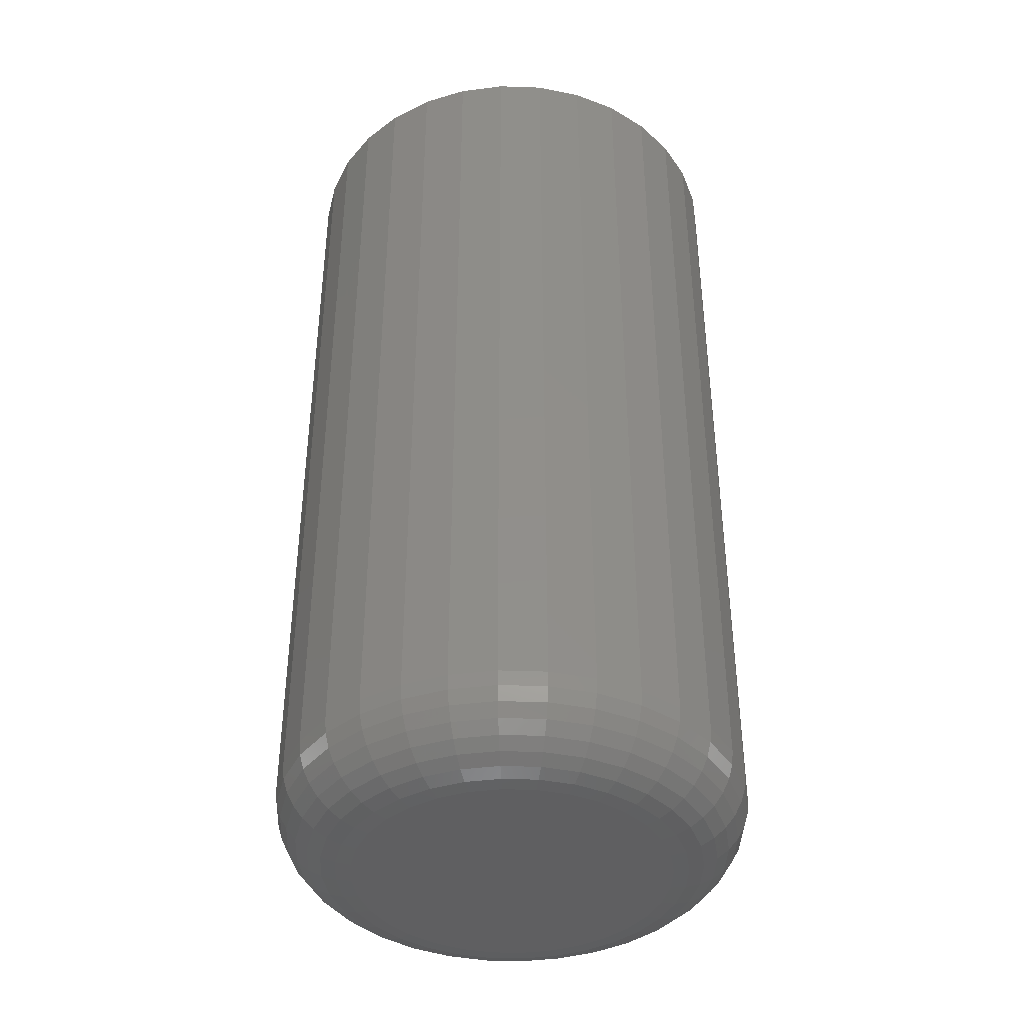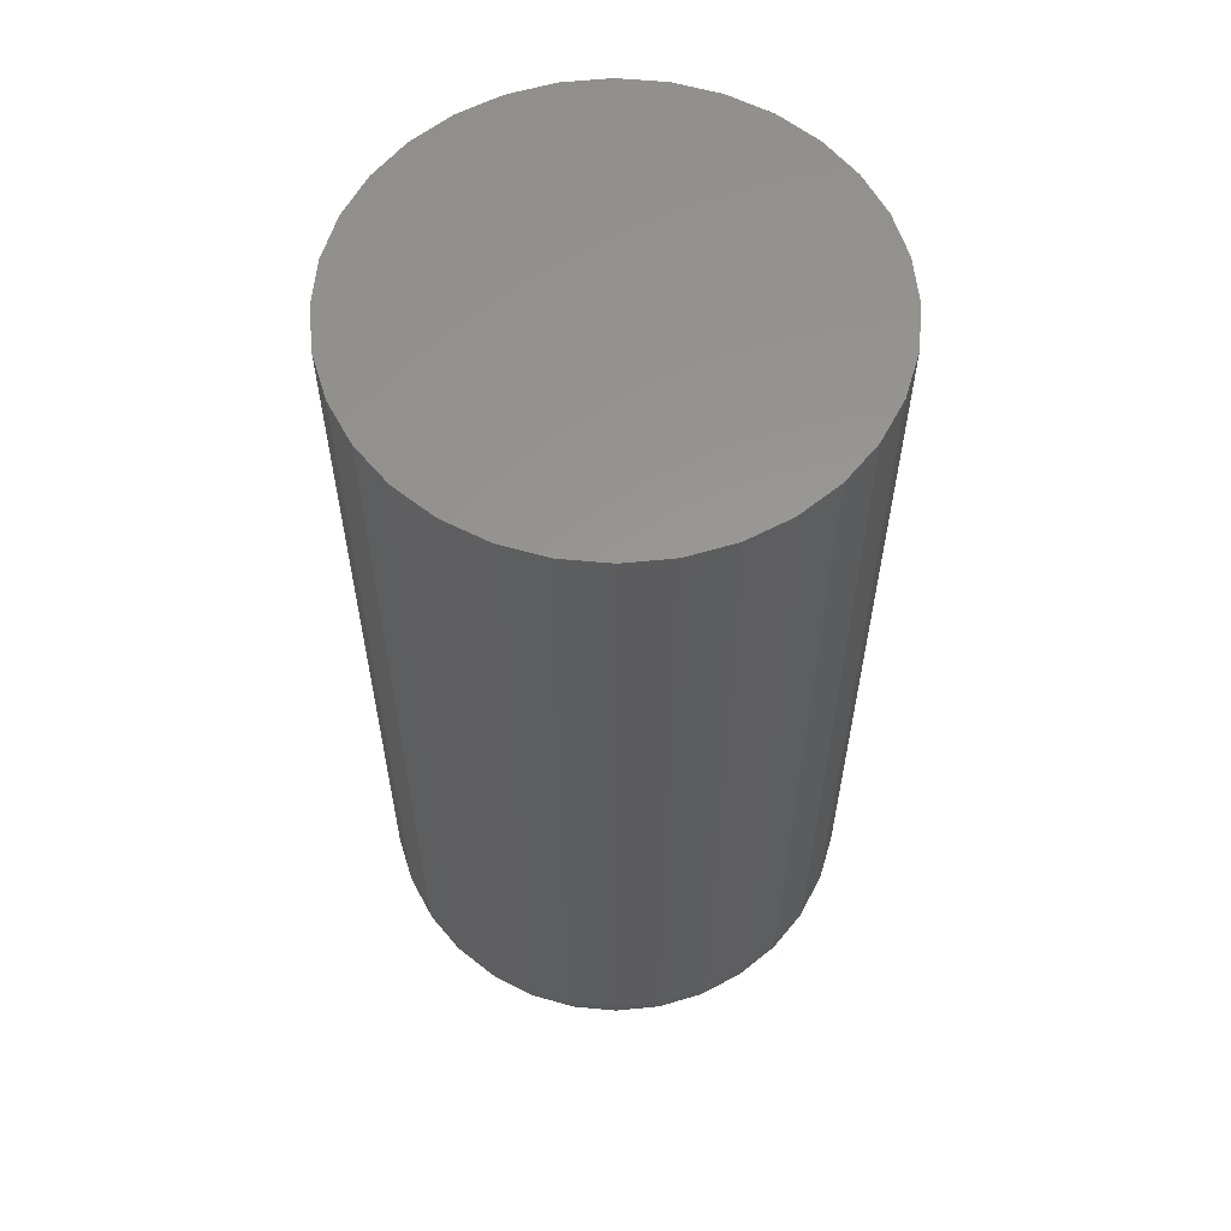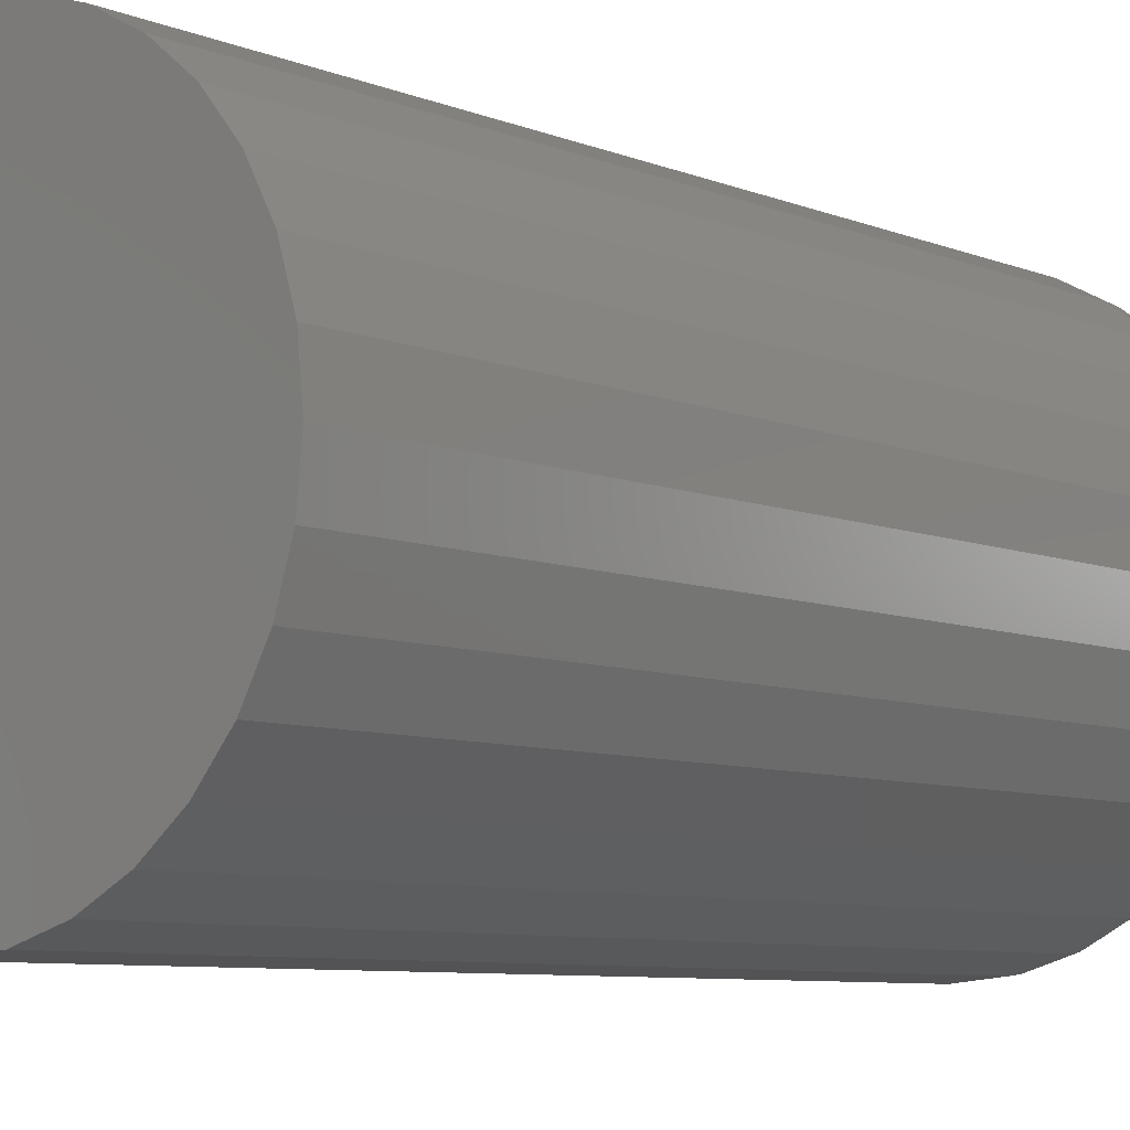
<metadata>
{"format":"stl","ext":"stl","renderer":"f3d","projection":"perspective","resolution":1024,"background":"white","views":[{"elev":-40.3,"azim":160.7,"up":"+Z"},{"elev":59.1,"azim":-169.0,"up":"+Z"},{"elev":-7.2,"azim":39.7,"up":"+Y"}]}
</metadata>
<code>
# stl→obj: 320 verts, 636 faces
v 0.001974 0.127 0
v 0.02675 0.1245 0
v -0.0228 0.1245 0
v -0.04662 0.1173 0
v 0.05056 0.1173 0
v -0.06857 0.1056 0
v 0.07252 0.1056 0
v 0.05056 -0.1173 0
v -0.04662 -0.1173 0
v 0.07252 -0.1056 0
v -0.0228 -0.1245 0
v 0.02675 -0.1245 0
v 0.001974 -0.127 0
v -0.06857 -0.1056 0
v -0.08781 -0.08978 0
v 0.09176 -0.08978 0
v -0.1036 -0.07054 0
v 0.1075 -0.07054 0
v -0.1153 -0.04859 0
v 0.1193 -0.04859 0
v -0.1226 -0.02477 0
v 0.1265 -0.02477 0
v -0.125 -9.02e-17 0
v 0.1289 -2.407e-17 0
v -0.1226 0.02477 0
v 0.1265 0.02477 0
v -0.1153 0.04859 0
v 0.1193 0.04859 0
v -0.1036 0.07054 0
v 0.1075 0.07054 0
v -0.08781 0.08978 0
v 0.09176 0.08978 0
v 0.1914 -2.147e-16 0.0625
v 0.1914 0 0.75
v 0.1878 -0.03696 0.0625
v 0.1878 -0.03696 0.75
v 0.177 -0.07251 0.0625
v 0.177 -0.07251 0.75
v 0.1595 -0.1053 0.0625
v 0.1595 -0.1053 0.75
v 0.136 -0.134 0.0625
v 0.136 -0.134 0.75
v 0.1072 -0.1575 0.0625
v 0.1072 -0.1575 0.75
v 0.07448 -0.1751 0.0625
v 0.07448 -0.1751 0.75
v 0.03894 -0.1858 0.0625
v 0.03894 -0.1858 0.75
v 0.001974 -0.1895 0.0625
v 0.001974 -0.1895 0.75
v -0.03499 -0.1858 0.0625
v -0.03499 -0.1858 0.75
v -0.07053 -0.1751 0.0625
v -0.07053 -0.1751 0.75
v -0.1033 -0.1575 0.0625
v -0.1033 -0.1575 0.75
v -0.132 -0.134 0.0625
v -0.132 -0.134 0.75
v -0.1556 -0.1053 0.0625
v -0.1556 -0.1053 0.75
v -0.1731 -0.07251 0.0625
v -0.1731 -0.07251 0.75
v -0.1839 -0.03696 0.0625
v -0.1839 -0.03696 0.75
v -0.1875 2.32e-17 0.0625
v -0.1875 2.32e-17 0.75
v -0.1839 0.03696 0.0625
v -0.1839 0.03696 0.75
v -0.1731 0.07251 0.0625
v -0.1731 0.07251 0.75
v -0.1556 0.1053 0.0625
v -0.1556 0.1053 0.75
v -0.132 0.134 0.0625
v -0.132 0.134 0.75
v -0.1033 0.1575 0.0625
v -0.1033 0.1575 0.75
v -0.07053 0.1751 0.0625
v -0.07053 0.1751 0.75
v -0.03499 0.1858 0.0625
v -0.03499 0.1858 0.75
v 0.001974 0.1895 0.0625
v 0.001974 0.1895 0.75
v 0.03894 0.1858 0.0625
v 0.03894 0.1858 0.75
v 0.07448 0.1751 0.0625
v 0.07448 0.1751 0.75
v 0.1072 0.1575 0.0625
v 0.1072 0.1575 0.75
v 0.136 0.134 0.0625
v 0.136 0.134 0.75
v 0.1595 0.1053 0.0625
v 0.1595 0.1053 0.75
v 0.177 0.07251 0.0625
v 0.177 0.07251 0.75
v 0.1878 0.03696 0.0625
v 0.1878 0.03696 0.75
v 0.1902 -5.551e-17 0.05031
v 0.1866 -0.03673 0.05031
v 0.1867 -2.776e-17 0.03858
v 0.1831 -0.03604 0.03858
v 0.1809 -4.163e-17 0.02778
v 0.1775 -0.03491 0.02778
v 0.1731 -4.163e-17 0.01831
v 0.1699 -0.03339 0.01831
v 0.1637 -2.776e-17 0.01053
v 0.1606 -0.03155 0.01053
v 0.1529 -1.388e-17 0.004758
v 0.15 -0.02944 0.004758
v 0.1411 -1.388e-17 0.001201
v 0.1385 -0.02715 0.001201
v -0.1827 -0.03673 0.05031
v -0.1863 -1.11e-16 0.05031
v -0.1792 -0.03604 0.03858
v -0.1827 -9.714e-17 0.03858
v -0.1735 -0.03491 0.02778
v -0.177 -8.327e-17 0.02778
v -0.1659 -0.03339 0.01831
v -0.1692 -8.327e-17 0.01831
v -0.1566 -0.03155 0.01053
v -0.1597 -6.939e-17 0.01053
v -0.146 -0.02944 0.004758
v -0.1489 -6.939e-17 0.004758
v -0.1345 -0.02715 0.001201
v -0.1372 -5.551e-17 0.001201
v -0.172 -0.07205 0.05031
v -0.1687 -0.07069 0.03858
v -0.1633 -0.06848 0.02778
v -0.1562 -0.0655 0.01831
v -0.1474 -0.06188 0.01053
v -0.1374 -0.05774 0.004758
v -0.1266 -0.05326 0.001201
v -0.1546 -0.1046 0.05031
v -0.1516 -0.1026 0.03858
v -0.1468 -0.09941 0.02778
v -0.1403 -0.0951 0.01831
v -0.1325 -0.08983 0.01053
v -0.1235 -0.08383 0.004758
v -0.1137 -0.07732 0.001201
v -0.1312 -0.1331 0.05031
v -0.1286 -0.1306 0.03858
v -0.1246 -0.1265 0.02778
v -0.1191 -0.121 0.01831
v -0.1124 -0.1143 0.01053
v -0.1047 -0.1067 0.004758
v -0.09643 -0.09841 0.001201
v -0.1026 -0.1565 0.05031
v -0.1006 -0.1536 0.03858
v -0.09744 -0.1488 0.02778
v -0.09312 -0.1423 0.01831
v -0.08786 -0.1344 0.01053
v -0.08186 -0.1255 0.004758
v -0.07534 -0.1157 0.001201
v -0.07008 -0.1739 0.05031
v -0.06871 -0.1707 0.03858
v -0.0665 -0.1653 0.02778
v -0.06353 -0.1581 0.01831
v -0.05991 -0.1494 0.01053
v -0.05577 -0.1394 0.004758
v -0.05128 -0.1286 0.001201
v -0.03476 -0.1847 0.05031
v -0.03406 -0.1812 0.03858
v -0.03294 -0.1755 0.02778
v -0.03142 -0.1679 0.01831
v -0.02957 -0.1586 0.01053
v -0.02746 -0.148 0.004758
v -0.02518 -0.1365 0.001201
v 0.001974 -0.1883 0.05031
v 0.001974 -0.1847 0.03858
v 0.001974 -0.1789 0.02778
v 0.001974 -0.1712 0.01831
v 0.001974 -0.1617 0.01053
v 0.001974 -0.1509 0.004758
v 0.001974 -0.1392 0.001201
v 0.0387 -0.1847 0.05031
v 0.03801 -0.1812 0.03858
v 0.03688 -0.1755 0.02778
v 0.03537 -0.1679 0.01831
v 0.03352 -0.1586 0.01053
v 0.03141 -0.148 0.004758
v 0.02912 -0.1365 0.001201
v 0.07402 -0.1739 0.05031
v 0.07266 -0.1707 0.03858
v 0.07045 -0.1653 0.02778
v 0.06748 -0.1581 0.01831
v 0.06385 -0.1494 0.01053
v 0.05972 -0.1394 0.004758
v 0.05523 -0.1286 0.001201
v 0.1066 -0.1565 0.05031
v 0.1046 -0.1536 0.03858
v 0.1014 -0.1488 0.02778
v 0.09707 -0.1423 0.01831
v 0.09181 -0.1344 0.01053
v 0.0858 -0.1255 0.004758
v 0.07929 -0.1157 0.001201
v 0.1351 -0.1331 0.05031
v 0.1326 -0.1306 0.03858
v 0.1285 -0.1265 0.02778
v 0.123 -0.121 0.01831
v 0.1163 -0.1143 0.01053
v 0.1087 -0.1067 0.004758
v 0.1004 -0.09841 0.001201
v 0.1585 -0.1046 0.05031
v 0.1556 -0.1026 0.03858
v 0.1508 -0.09941 0.02778
v 0.1443 -0.0951 0.01831
v 0.1364 -0.08983 0.01053
v 0.1274 -0.08383 0.004758
v 0.1177 -0.07732 0.001201
v 0.1759 -0.07205 0.05031
v 0.1726 -0.07069 0.03858
v 0.1673 -0.06848 0.02778
v 0.1601 -0.0655 0.01831
v 0.1514 -0.06188 0.01053
v 0.1414 -0.05774 0.004758
v 0.1305 -0.05326 0.001201
v -0.1827 0.03673 0.05031
v -0.1792 0.03604 0.03858
v -0.1735 0.03491 0.02778
v -0.1659 0.03339 0.01831
v -0.1566 0.03155 0.01053
v -0.146 0.02944 0.004758
v -0.1345 0.02715 0.001201
v 0.1866 0.03673 0.05031
v 0.1831 0.03604 0.03858
v 0.1775 0.03491 0.02778
v 0.1699 0.03339 0.01831
v 0.1606 0.03155 0.01053
v 0.15 0.02944 0.004758
v 0.1385 0.02715 0.001201
v 0.1759 0.07205 0.05031
v 0.1726 0.07069 0.03858
v 0.1673 0.06848 0.02778
v 0.1601 0.0655 0.01831
v 0.1514 0.06188 0.01053
v 0.1414 0.05774 0.004758
v 0.1305 0.05326 0.001201
v 0.1585 0.1046 0.05031
v 0.1556 0.1026 0.03858
v 0.1508 0.09941 0.02778
v 0.1443 0.0951 0.01831
v 0.1364 0.08983 0.01053
v 0.1274 0.08383 0.004758
v 0.1177 0.07732 0.001201
v 0.1351 0.1331 0.05031
v 0.1326 0.1306 0.03858
v 0.1285 0.1265 0.02778
v 0.123 0.121 0.01831
v 0.1163 0.1143 0.01053
v 0.1087 0.1067 0.004758
v 0.1004 0.09841 0.001201
v 0.1066 0.1565 0.05031
v 0.1046 0.1536 0.03858
v 0.1014 0.1488 0.02778
v 0.09707 0.1423 0.01831
v 0.09181 0.1344 0.01053
v 0.0858 0.1255 0.004758
v 0.07929 0.1157 0.001201
v 0.07402 0.1739 0.05031
v 0.07266 0.1707 0.03858
v 0.07045 0.1653 0.02778
v 0.06748 0.1581 0.01831
v 0.06385 0.1494 0.01053
v 0.05972 0.1394 0.004758
v 0.05523 0.1286 0.001201
v 0.0387 0.1847 0.05031
v 0.03801 0.1812 0.03858
v 0.03688 0.1755 0.02778
v 0.03537 0.1679 0.01831
v 0.03352 0.1586 0.01053
v 0.03141 0.148 0.004758
v 0.02912 0.1365 0.001201
v 0.001974 0.1883 0.05031
v 0.001974 0.1847 0.03858
v 0.001974 0.1789 0.02778
v 0.001974 0.1712 0.01831
v 0.001974 0.1617 0.01053
v 0.001974 0.1509 0.004758
v 0.001974 0.1392 0.001201
v -0.03476 0.1847 0.05031
v -0.03406 0.1812 0.03858
v -0.03294 0.1755 0.02778
v -0.03142 0.1679 0.01831
v -0.02957 0.1586 0.01053
v -0.02746 0.148 0.004758
v -0.02518 0.1365 0.001201
v -0.07008 0.1739 0.05031
v -0.06871 0.1707 0.03858
v -0.0665 0.1653 0.02778
v -0.06353 0.1581 0.01831
v -0.05991 0.1494 0.01053
v -0.05577 0.1394 0.004758
v -0.05128 0.1286 0.001201
v -0.1026 0.1565 0.05031
v -0.1006 0.1536 0.03858
v -0.09744 0.1488 0.02778
v -0.09312 0.1423 0.01831
v -0.08786 0.1344 0.01053
v -0.08186 0.1255 0.004758
v -0.07534 0.1157 0.001201
v -0.1312 0.1331 0.05031
v -0.1286 0.1306 0.03858
v -0.1246 0.1265 0.02778
v -0.1191 0.121 0.01831
v -0.1124 0.1143 0.01053
v -0.1047 0.1067 0.004758
v -0.09643 0.09841 0.001201
v -0.1546 0.1046 0.05031
v -0.1516 0.1026 0.03858
v -0.1468 0.09941 0.02778
v -0.1403 0.0951 0.01831
v -0.1325 0.08983 0.01053
v -0.1235 0.08383 0.004758
v -0.1137 0.07732 0.001201
v -0.172 0.07205 0.05031
v -0.1687 0.07069 0.03858
v -0.1633 0.06848 0.02778
v -0.1562 0.0655 0.01831
v -0.1474 0.06188 0.01053
v -0.1374 0.05774 0.004758
v -0.1266 0.05326 0.001201
f 1 2 3
f 4 3 2
f 5 4 2
f 6 4 5
f 7 6 5
f 8 9 10
f 11 9 8
f 12 11 8
f 13 11 12
f 9 14 10
f 10 14 15
f 10 15 16
f 16 15 17
f 16 17 18
f 18 17 19
f 18 19 20
f 20 19 21
f 20 21 22
f 22 21 23
f 22 23 24
f 24 23 25
f 24 25 26
f 26 25 27
f 26 27 28
f 28 27 29
f 28 29 30
f 30 29 31
f 30 31 32
f 32 31 6
f 32 6 7
f 33 34 35
f 35 34 36
f 35 36 37
f 37 36 38
f 37 38 39
f 39 38 40
f 39 40 41
f 41 40 42
f 41 42 43
f 43 42 44
f 43 44 45
f 45 44 46
f 45 46 47
f 47 46 48
f 47 48 49
f 49 48 50
f 49 50 51
f 51 50 52
f 51 52 53
f 53 52 54
f 53 54 55
f 55 54 56
f 55 56 57
f 57 56 58
f 57 58 59
f 59 58 60
f 59 60 61
f 61 60 62
f 61 62 63
f 63 62 64
f 63 64 65
f 65 64 66
f 65 66 67
f 67 66 68
f 67 68 69
f 69 68 70
f 69 70 71
f 71 70 72
f 71 72 73
f 73 72 74
f 73 74 75
f 75 74 76
f 75 76 77
f 77 76 78
f 77 78 79
f 79 78 80
f 79 80 81
f 81 80 82
f 81 82 83
f 83 82 84
f 83 84 85
f 85 84 86
f 85 86 87
f 87 86 88
f 87 88 89
f 89 88 90
f 89 90 91
f 91 90 92
f 91 92 93
f 93 92 94
f 93 94 95
f 95 94 96
f 95 96 33
f 33 96 34
f 33 35 97
f 97 35 98
f 97 98 99
f 99 98 100
f 99 100 101
f 101 100 102
f 101 102 103
f 103 102 104
f 103 104 105
f 105 104 106
f 105 106 107
f 107 106 108
f 107 108 109
f 109 108 110
f 109 110 24
f 24 110 22
f 63 65 111
f 111 65 112
f 111 112 113
f 113 112 114
f 113 114 115
f 115 114 116
f 115 116 117
f 117 116 118
f 117 118 119
f 119 118 120
f 119 120 121
f 121 120 122
f 121 122 123
f 123 122 124
f 123 124 21
f 21 124 23
f 61 63 125
f 125 63 111
f 125 111 126
f 126 111 113
f 126 113 127
f 127 113 115
f 127 115 128
f 128 115 117
f 128 117 129
f 129 117 119
f 129 119 130
f 130 119 121
f 130 121 131
f 131 121 123
f 131 123 19
f 19 123 21
f 59 61 132
f 132 61 125
f 132 125 133
f 133 125 126
f 133 126 134
f 134 126 127
f 134 127 135
f 135 127 128
f 135 128 136
f 136 128 129
f 136 129 137
f 137 129 130
f 137 130 138
f 138 130 131
f 138 131 17
f 17 131 19
f 57 59 139
f 139 59 132
f 139 132 140
f 140 132 133
f 140 133 141
f 141 133 134
f 141 134 142
f 142 134 135
f 142 135 143
f 143 135 136
f 143 136 144
f 144 136 137
f 144 137 145
f 145 137 138
f 145 138 15
f 15 138 17
f 55 57 146
f 146 57 139
f 146 139 147
f 147 139 140
f 147 140 148
f 148 140 141
f 148 141 149
f 149 141 142
f 149 142 150
f 150 142 143
f 150 143 151
f 151 143 144
f 151 144 152
f 152 144 145
f 152 145 14
f 14 145 15
f 53 55 153
f 153 55 146
f 153 146 154
f 154 146 147
f 154 147 155
f 155 147 148
f 155 148 156
f 156 148 149
f 156 149 157
f 157 149 150
f 157 150 158
f 158 150 151
f 158 151 159
f 159 151 152
f 159 152 9
f 9 152 14
f 51 53 160
f 160 53 153
f 160 153 161
f 161 153 154
f 161 154 162
f 162 154 155
f 162 155 163
f 163 155 156
f 163 156 164
f 164 156 157
f 164 157 165
f 165 157 158
f 165 158 166
f 166 158 159
f 166 159 11
f 11 159 9
f 49 51 167
f 167 51 160
f 167 160 168
f 168 160 161
f 168 161 169
f 169 161 162
f 169 162 170
f 170 162 163
f 170 163 171
f 171 163 164
f 171 164 172
f 172 164 165
f 172 165 173
f 173 165 166
f 173 166 13
f 13 166 11
f 47 49 174
f 174 49 167
f 174 167 175
f 175 167 168
f 175 168 176
f 176 168 169
f 176 169 177
f 177 169 170
f 177 170 178
f 178 170 171
f 178 171 179
f 179 171 172
f 179 172 180
f 180 172 173
f 180 173 12
f 12 173 13
f 45 47 181
f 181 47 174
f 181 174 182
f 182 174 175
f 182 175 183
f 183 175 176
f 183 176 184
f 184 176 177
f 184 177 185
f 185 177 178
f 185 178 186
f 186 178 179
f 186 179 187
f 187 179 180
f 187 180 8
f 8 180 12
f 43 45 188
f 188 45 181
f 188 181 189
f 189 181 182
f 189 182 190
f 190 182 183
f 190 183 191
f 191 183 184
f 191 184 192
f 192 184 185
f 192 185 193
f 193 185 186
f 193 186 194
f 194 186 187
f 194 187 10
f 10 187 8
f 41 43 195
f 195 43 188
f 195 188 196
f 196 188 189
f 196 189 197
f 197 189 190
f 197 190 198
f 198 190 191
f 198 191 199
f 199 191 192
f 199 192 200
f 200 192 193
f 200 193 201
f 201 193 194
f 201 194 16
f 16 194 10
f 39 41 202
f 202 41 195
f 202 195 203
f 203 195 196
f 203 196 204
f 204 196 197
f 204 197 205
f 205 197 198
f 205 198 206
f 206 198 199
f 206 199 207
f 207 199 200
f 207 200 208
f 208 200 201
f 208 201 18
f 18 201 16
f 37 39 209
f 209 39 202
f 209 202 210
f 210 202 203
f 210 203 211
f 211 203 204
f 211 204 212
f 212 204 205
f 212 205 213
f 213 205 206
f 213 206 214
f 214 206 207
f 214 207 215
f 215 207 208
f 215 208 20
f 20 208 18
f 35 37 98
f 98 37 209
f 98 209 100
f 100 209 210
f 100 210 102
f 102 210 211
f 102 211 104
f 104 211 212
f 104 212 106
f 106 212 213
f 106 213 108
f 108 213 214
f 108 214 110
f 110 214 215
f 110 215 22
f 22 215 20
f 65 67 112
f 112 67 216
f 112 216 114
f 114 216 217
f 114 217 116
f 116 217 218
f 116 218 118
f 118 218 219
f 118 219 120
f 120 219 220
f 120 220 122
f 122 220 221
f 122 221 124
f 124 221 222
f 124 222 23
f 23 222 25
f 95 33 223
f 223 33 97
f 223 97 224
f 224 97 99
f 224 99 225
f 225 99 101
f 225 101 226
f 226 101 103
f 226 103 227
f 227 103 105
f 227 105 228
f 228 105 107
f 228 107 229
f 229 107 109
f 229 109 26
f 26 109 24
f 93 95 230
f 230 95 223
f 230 223 231
f 231 223 224
f 231 224 232
f 232 224 225
f 232 225 233
f 233 225 226
f 233 226 234
f 234 226 227
f 234 227 235
f 235 227 228
f 235 228 236
f 236 228 229
f 236 229 28
f 28 229 26
f 91 93 237
f 237 93 230
f 237 230 238
f 238 230 231
f 238 231 239
f 239 231 232
f 239 232 240
f 240 232 233
f 240 233 241
f 241 233 234
f 241 234 242
f 242 234 235
f 242 235 243
f 243 235 236
f 243 236 30
f 30 236 28
f 89 91 244
f 244 91 237
f 244 237 245
f 245 237 238
f 245 238 246
f 246 238 239
f 246 239 247
f 247 239 240
f 247 240 248
f 248 240 241
f 248 241 249
f 249 241 242
f 249 242 250
f 250 242 243
f 250 243 32
f 32 243 30
f 87 89 251
f 251 89 244
f 251 244 252
f 252 244 245
f 252 245 253
f 253 245 246
f 253 246 254
f 254 246 247
f 254 247 255
f 255 247 248
f 255 248 256
f 256 248 249
f 256 249 257
f 257 249 250
f 257 250 7
f 7 250 32
f 85 87 258
f 258 87 251
f 258 251 259
f 259 251 252
f 259 252 260
f 260 252 253
f 260 253 261
f 261 253 254
f 261 254 262
f 262 254 255
f 262 255 263
f 263 255 256
f 263 256 264
f 264 256 257
f 264 257 5
f 5 257 7
f 83 85 265
f 265 85 258
f 265 258 266
f 266 258 259
f 266 259 267
f 267 259 260
f 267 260 268
f 268 260 261
f 268 261 269
f 269 261 262
f 269 262 270
f 270 262 263
f 270 263 271
f 271 263 264
f 271 264 2
f 2 264 5
f 81 83 272
f 272 83 265
f 272 265 273
f 273 265 266
f 273 266 274
f 274 266 267
f 274 267 275
f 275 267 268
f 275 268 276
f 276 268 269
f 276 269 277
f 277 269 270
f 277 270 278
f 278 270 271
f 278 271 1
f 1 271 2
f 79 81 279
f 279 81 272
f 279 272 280
f 280 272 273
f 280 273 281
f 281 273 274
f 281 274 282
f 282 274 275
f 282 275 283
f 283 275 276
f 283 276 284
f 284 276 277
f 284 277 285
f 285 277 278
f 285 278 3
f 3 278 1
f 77 79 286
f 286 79 279
f 286 279 287
f 287 279 280
f 287 280 288
f 288 280 281
f 288 281 289
f 289 281 282
f 289 282 290
f 290 282 283
f 290 283 291
f 291 283 284
f 291 284 292
f 292 284 285
f 292 285 4
f 4 285 3
f 75 77 293
f 293 77 286
f 293 286 294
f 294 286 287
f 294 287 295
f 295 287 288
f 295 288 296
f 296 288 289
f 296 289 297
f 297 289 290
f 297 290 298
f 298 290 291
f 298 291 299
f 299 291 292
f 299 292 6
f 6 292 4
f 73 75 300
f 300 75 293
f 300 293 301
f 301 293 294
f 301 294 302
f 302 294 295
f 302 295 303
f 303 295 296
f 303 296 304
f 304 296 297
f 304 297 305
f 305 297 298
f 305 298 306
f 306 298 299
f 306 299 31
f 31 299 6
f 71 73 307
f 307 73 300
f 307 300 308
f 308 300 301
f 308 301 309
f 309 301 302
f 309 302 310
f 310 302 303
f 310 303 311
f 311 303 304
f 311 304 312
f 312 304 305
f 312 305 313
f 313 305 306
f 313 306 29
f 29 306 31
f 69 71 314
f 314 71 307
f 314 307 315
f 315 307 308
f 315 308 316
f 316 308 309
f 316 309 317
f 317 309 310
f 317 310 318
f 318 310 311
f 318 311 319
f 319 311 312
f 319 312 320
f 320 312 313
f 320 313 27
f 27 313 29
f 67 69 216
f 216 69 314
f 216 314 217
f 217 314 315
f 217 315 218
f 218 315 316
f 218 316 219
f 219 316 317
f 219 317 220
f 220 317 318
f 220 318 221
f 221 318 319
f 221 319 222
f 222 319 320
f 222 320 25
f 25 320 27
f 80 84 82
f 84 80 78
f 84 78 86
f 46 52 48
f 48 52 50
f 86 78 88
f 88 78 76
f 88 76 90
f 90 76 74
f 90 74 92
f 92 74 72
f 92 72 94
f 94 72 70
f 94 70 96
f 96 70 68
f 96 68 34
f 34 68 66
f 34 66 36
f 36 66 64
f 36 64 38
f 38 64 62
f 38 62 40
f 40 62 60
f 40 60 42
f 42 60 58
f 42 58 44
f 44 58 56
f 44 56 46
f 46 56 54
f 46 54 52

</code>
